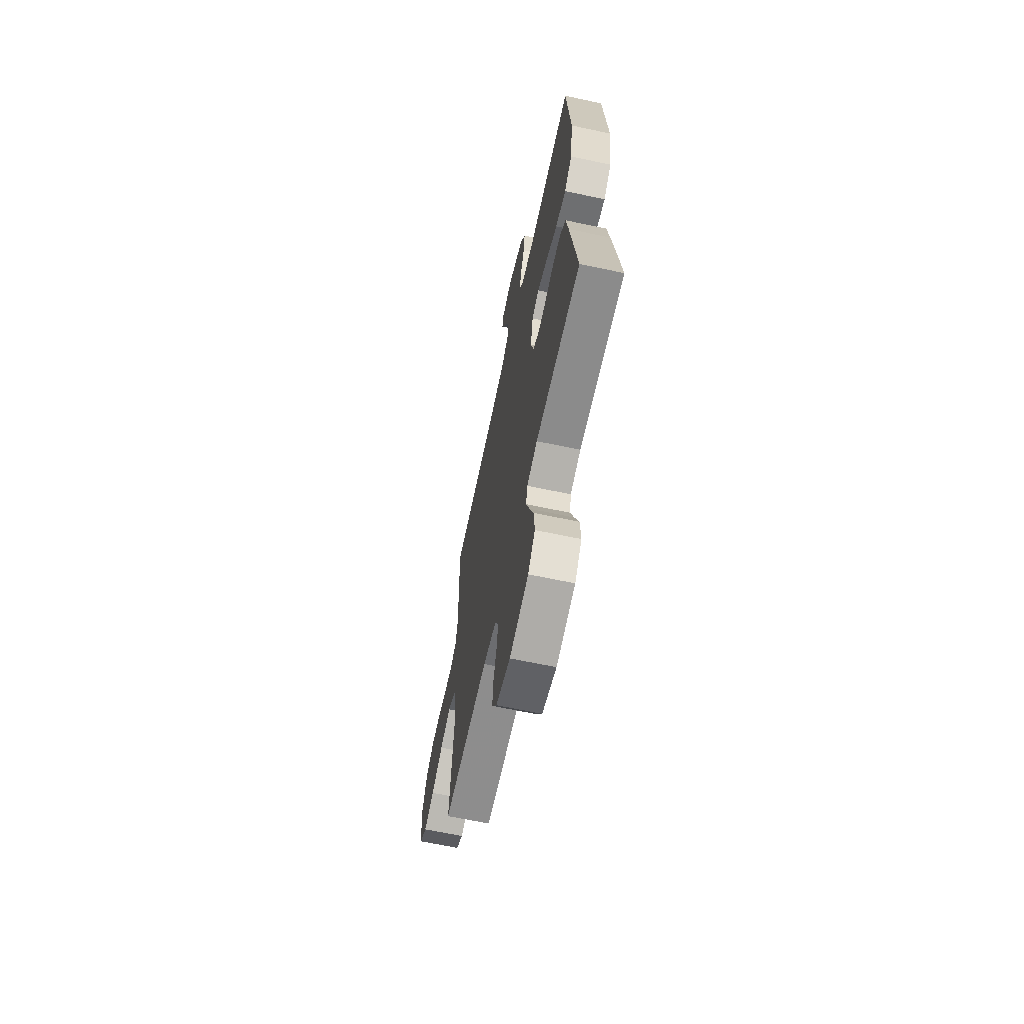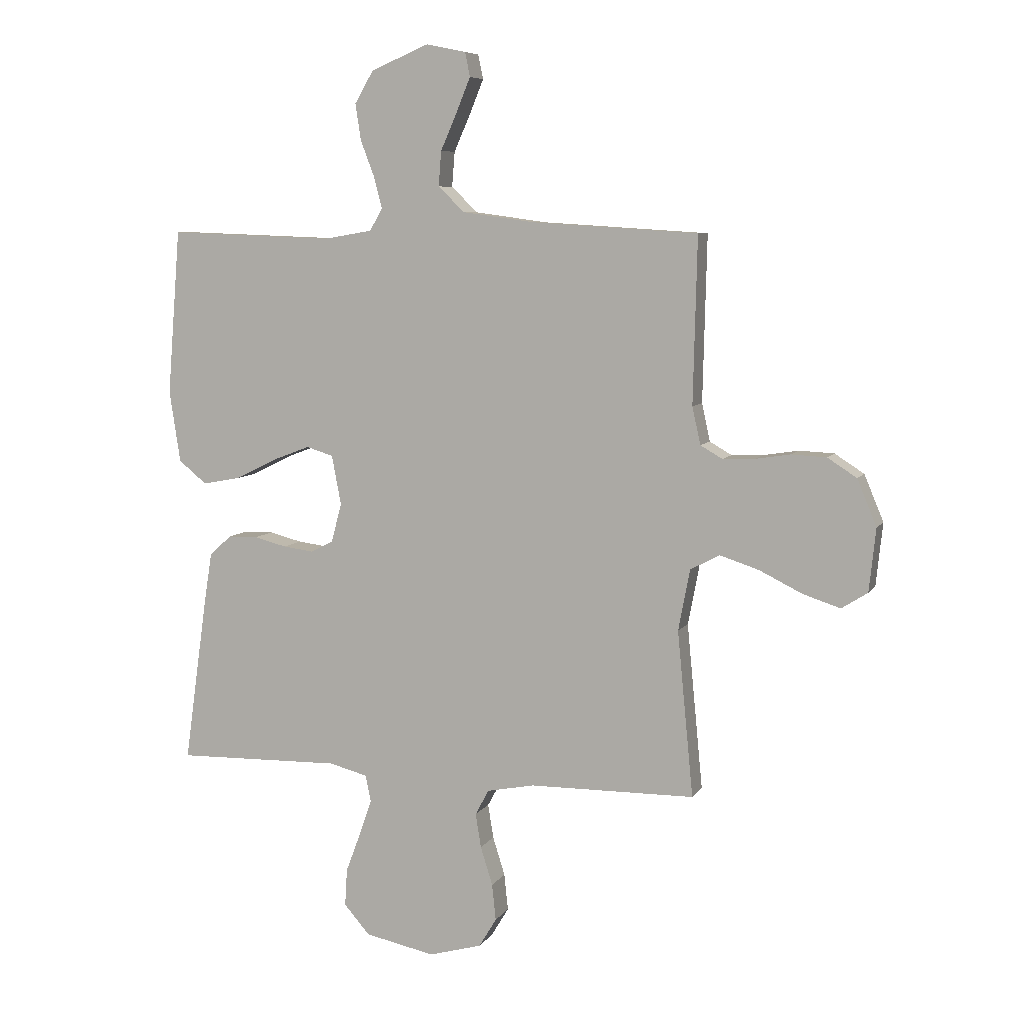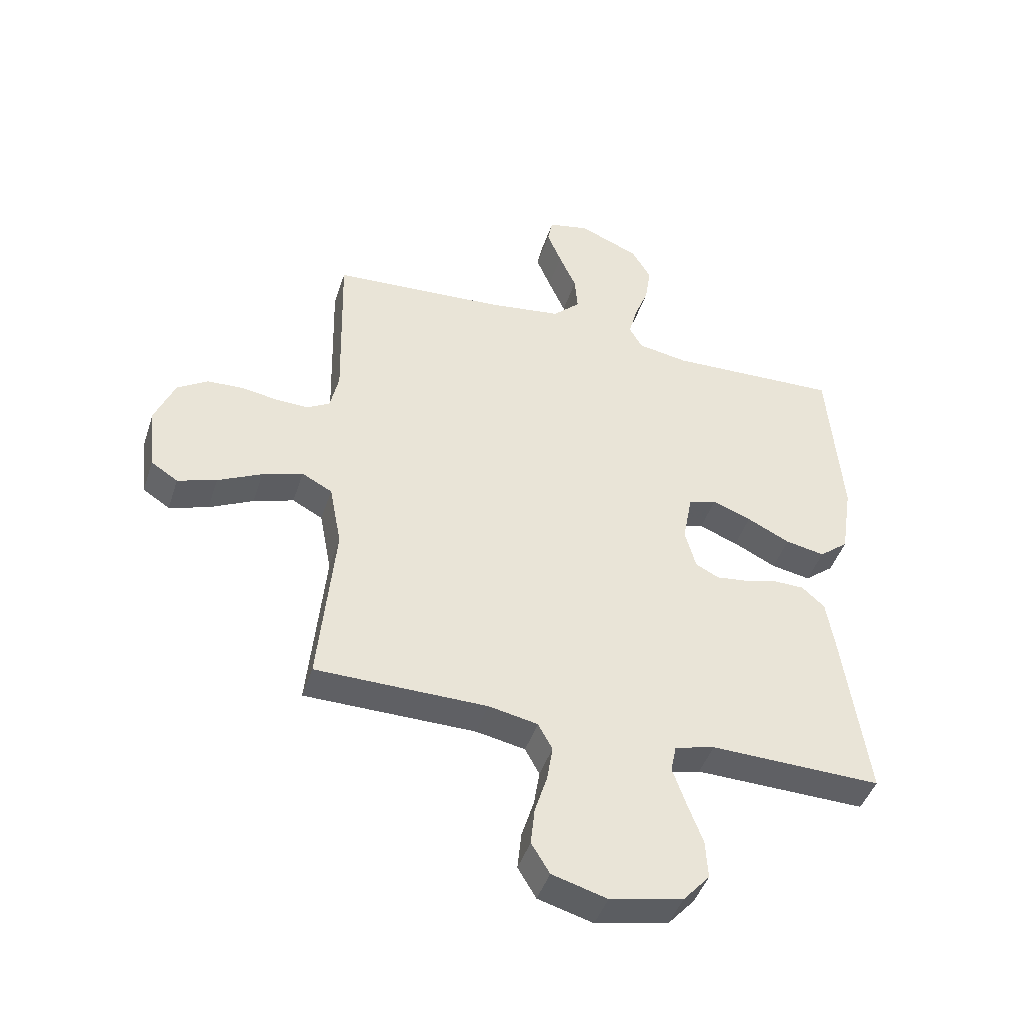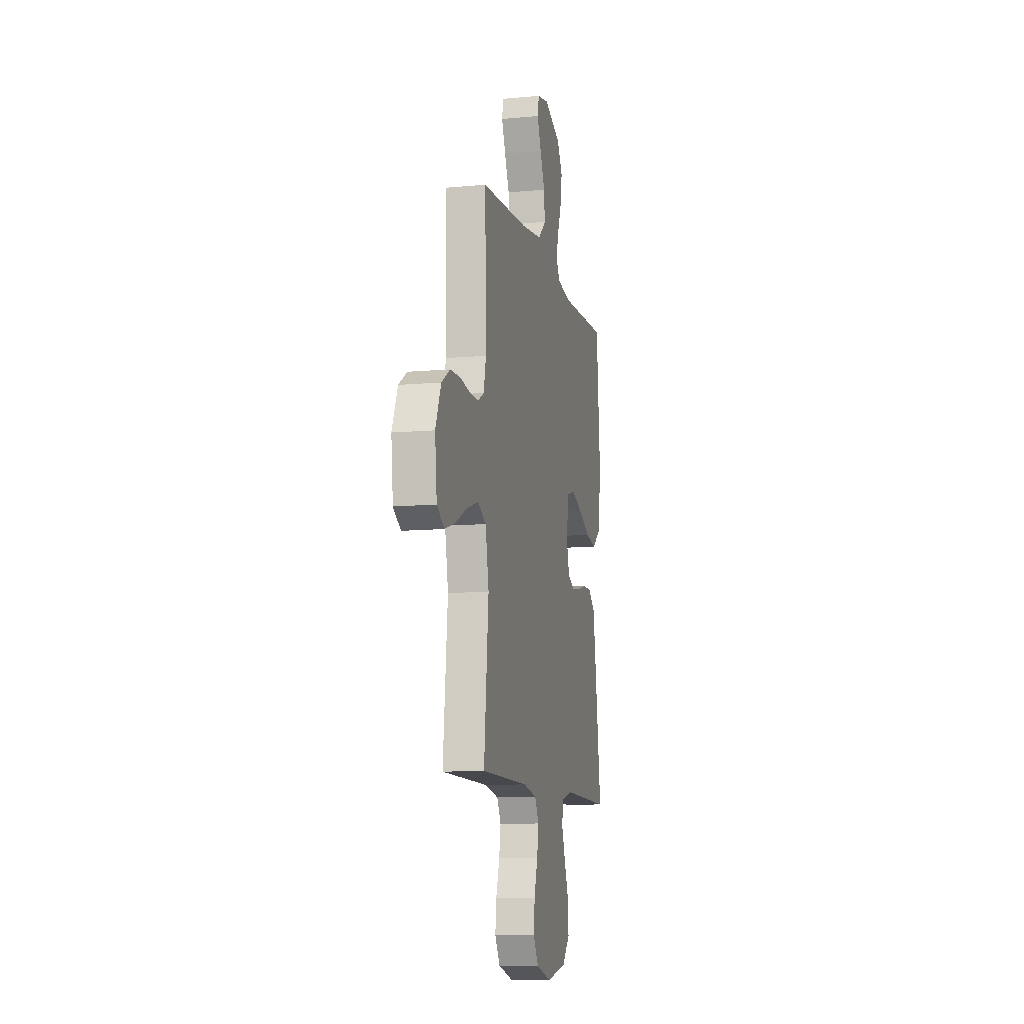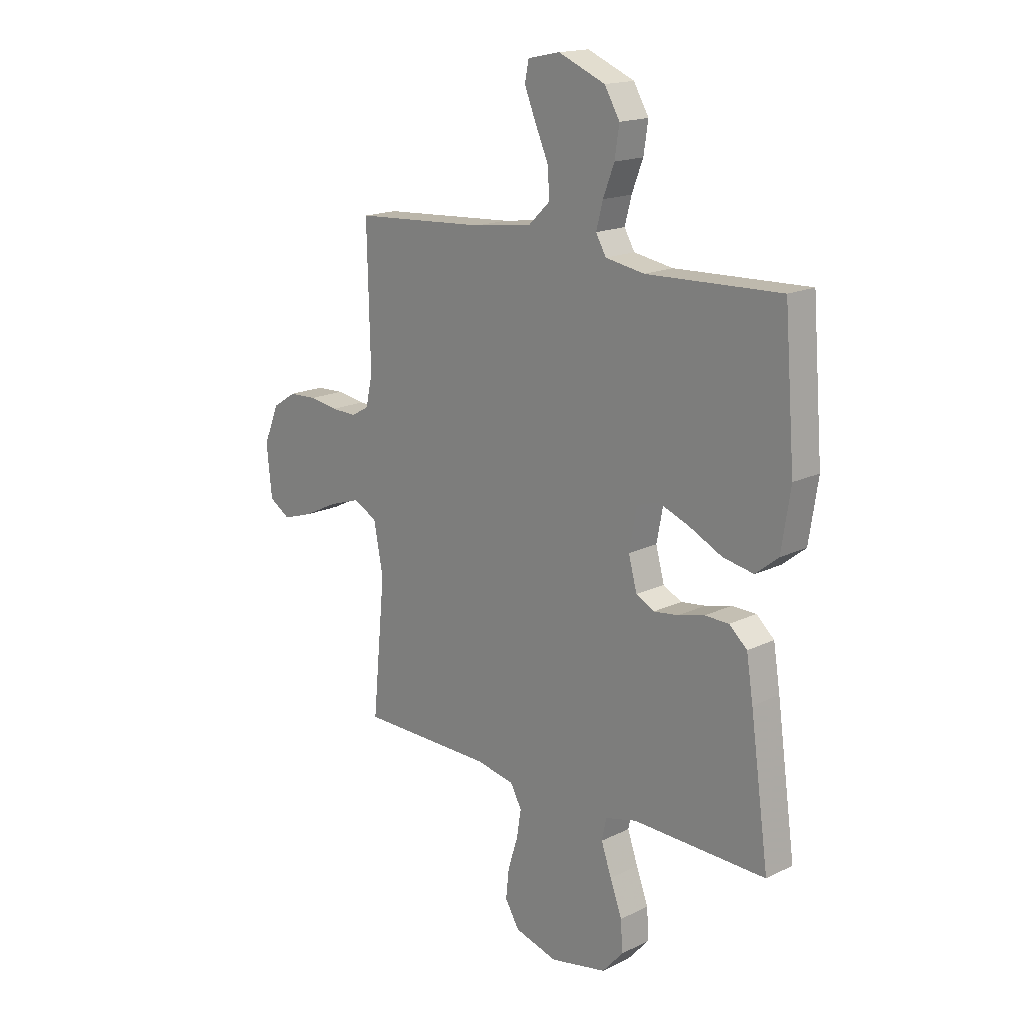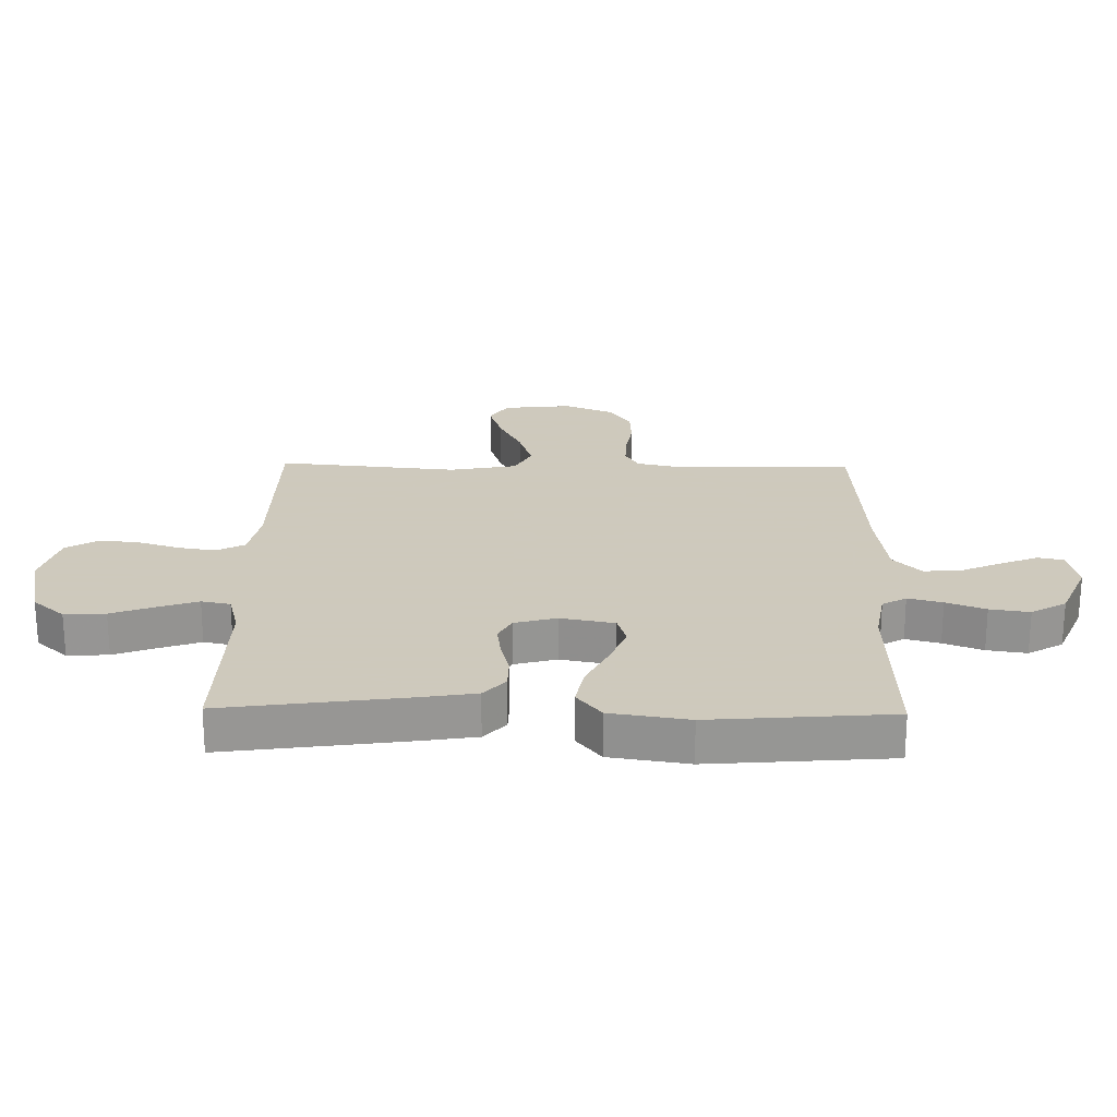
<metadata>
{"format":"obj","ext":"obj","renderer":"f3d","projection":"perspective","resolution":1024,"background":"white","views":[{"elev":-65.2,"azim":-102.1,"up":"+Z"},{"elev":7.3,"azim":18.7,"up":"+Z"},{"elev":-44.4,"azim":162.4,"up":"+Z"},{"elev":-10.5,"azim":103.1,"up":"+Z"},{"elev":17.1,"azim":-134.3,"up":"+Z"},{"elev":22.6,"azim":-89.0,"up":"+Y"}]}
</metadata>
<code>
v -0.5 0.07 -0.5
v -0.458 0.07 -0.2
v -0.443 0.07 -0.106
v -0.403 0.07 -0.07
v -0.349 0.07 -0.069
v -0.29 0.07 -0.084
v -0.235 0.07 -0.091
v -0.194 0.07 -0.07
v -0.175 0.07 0
v -0.192 0.07 0.09
v -0.241 0.07 0.105
v -0.309 0.07 0.079
v -0.384 0.07 0.042
v -0.453 0.07 0.029
v -0.504 0.07 0.07
v -0.524 0.07 0.2
v -0.5 0.07 0.5
v -0.2 0.07 0.489
v -0.112 0.07 0.504
v -0.089 0.07 0.544
v -0.104 0.07 0.601
v -0.129 0.07 0.666
v -0.139 0.07 0.732
v -0.105 0.07 0.79
v 0 0.07 0.834
v 0.072 0.07 0.819
v 0.081 0.07 0.775
v 0.056 0.07 0.714
v 0.026 0.07 0.646
v 0.021 0.07 0.583
v 0.069 0.07 0.537
v 0.2 0.07 0.519
v 0.5 0.07 0.5
v 0.493 0.07 0.2
v 0.508 0.07 0.132
v 0.548 0.07 0.109
v 0.605 0.07 0.111
v 0.669 0.07 0.121
v 0.732 0.07 0.118
v 0.785 0.07 0.084
v 0.82 0.07 0
v 0.808 0.07 -0.114
v 0.761 0.07 -0.144
v 0.693 0.07 -0.122
v 0.616 0.07 -0.084
v 0.545 0.07 -0.061
v 0.492 0.07 -0.089
v 0.471 0.07 -0.2
v 0.5 0.07 -0.5
v 0.2 0.07 -0.503
v 0.114 0.07 -0.52
v 0.089 0.07 -0.566
v 0.099 0.07 -0.628
v 0.121 0.07 -0.698
v 0.128 0.07 -0.764
v 0.096 0.07 -0.817
v 0 0.07 -0.844
v -0.127 0.07 -0.818
v -0.174 0.07 -0.765
v -0.17 0.07 -0.697
v -0.143 0.07 -0.625
v -0.12 0.07 -0.559
v -0.13 0.07 -0.511
v -0.2 0.07 -0.493
v -0.5 0 -0.5
v -0.458 0 -0.2
v -0.443 0 -0.106
v -0.403 0 -0.07
v -0.349 0 -0.069
v -0.29 0 -0.084
v -0.235 0 -0.091
v -0.194 0 -0.07
v -0.175 0 0
v -0.192 0 0.09
v -0.241 0 0.105
v -0.309 0 0.079
v -0.384 0 0.042
v -0.453 0 0.029
v -0.504 0 0.07
v -0.524 0 0.2
v -0.5 0 0.5
v -0.2 0 0.489
v -0.112 0 0.504
v -0.089 0 0.544
v -0.104 0 0.601
v -0.129 0 0.666
v -0.139 0 0.732
v -0.105 0 0.79
v 0 0 0.834
v 0.072 0 0.819
v 0.081 0 0.775
v 0.056 0 0.714
v 0.026 0 0.646
v 0.021 0 0.583
v 0.069 0 0.537
v 0.2 0 0.519
v 0.5 0 0.5
v 0.493 0 0.2
v 0.508 0 0.132
v 0.548 0 0.109
v 0.605 0 0.111
v 0.669 0 0.121
v 0.732 0 0.118
v 0.785 0 0.084
v 0.82 0 0
v 0.808 0 -0.114
v 0.761 0 -0.144
v 0.693 0 -0.122
v 0.616 0 -0.084
v 0.545 0 -0.061
v 0.492 0 -0.089
v 0.471 0 -0.2
v 0.5 0 -0.5
v 0.2 0 -0.503
v 0.114 0 -0.52
v 0.089 0 -0.566
v 0.099 0 -0.628
v 0.121 0 -0.698
v 0.128 0 -0.764
v 0.096 0 -0.817
v 0 0 -0.844
v -0.127 0 -0.818
v -0.174 0 -0.765
v -0.17 0 -0.697
v -0.143 0 -0.625
v -0.12 0 -0.559
v -0.13 0 -0.511
v -0.2 0 -0.493
f 58 59 60 61
f 58 61 62
f 57 58 62
f 56 57 62 63
f 53 54 55 56
f 52 53 56 63
f 48 49 50
f 47 48 50 51
f 42 43 44 45
f 42 45 46
f 41 42 46
f 40 41 46
f 37 38 39 40
f 36 37 40 46
f 35 36 46 47
f 32 33 34
f 31 32 34 35
f 26 27 28 29
f 24 25 26 29
f 24 29 30
f 21 22 23 24
f 20 21 24 30
f 19 20 30 31
f 15 16 17 18
f 15 18 19
f 12 13 14 15
f 11 12 15 19
f 10 11 19 31
f 3 4 5 6
f 3 6 7
f 64 1 2 3
f 64 3 7
f 51 52 63 64
f 51 64 7 8
f 47 51 8 9
f 31 35 47
f 9 10 31 47
f 125 124 123 122
f 126 125 122
f 126 122 121
f 127 126 121 120
f 120 119 118 117
f 127 120 117 116
f 114 113 112
f 115 114 112 111
f 109 108 107 106
f 110 109 106
f 110 106 105
f 110 105 104
f 104 103 102 101
f 110 104 101 100
f 111 110 100 99
f 98 97 96
f 99 98 96 95
f 93 92 91 90
f 93 90 89 88
f 94 93 88
f 88 87 86 85
f 94 88 85 84
f 95 94 84 83
f 82 81 80 79
f 83 82 79
f 79 78 77 76
f 83 79 76 75
f 95 83 75 74
f 70 69 68 67
f 71 70 67
f 67 66 65 128
f 71 67 128
f 128 127 116 115
f 72 71 128 115
f 73 72 115 111
f 111 99 95
f 111 95 74 73
f 1 65 66 2
f 2 66 67 3
f 3 67 68 4
f 4 68 69 5
f 5 69 70 6
f 6 70 71 7
f 7 71 72 8
f 8 72 73 9
f 9 73 74 10
f 10 74 75 11
f 11 75 76 12
f 12 76 77 13
f 13 77 78 14
f 14 78 79 15
f 15 79 80 16
f 16 80 81 17
f 17 81 82 18
f 18 82 83 19
f 19 83 84 20
f 20 84 85 21
f 21 85 86 22
f 22 86 87 23
f 23 87 88 24
f 24 88 89 25
f 25 89 90 26
f 26 90 91 27
f 27 91 92 28
f 28 92 93 29
f 29 93 94 30
f 30 94 95 31
f 31 95 96 32
f 32 96 97 33
f 33 97 98 34
f 34 98 99 35
f 35 99 100 36
f 36 100 101 37
f 37 101 102 38
f 38 102 103 39
f 39 103 104 40
f 40 104 105 41
f 41 105 106 42
f 42 106 107 43
f 43 107 108 44
f 44 108 109 45
f 45 109 110 46
f 46 110 111 47
f 47 111 112 48
f 48 112 113 49
f 49 113 114 50
f 50 114 115 51
f 51 115 116 52
f 52 116 117 53
f 53 117 118 54
f 54 118 119 55
f 55 119 120 56
f 56 120 121 57
f 57 121 122 58
f 58 122 123 59
f 59 123 124 60
f 60 124 125 61
f 61 125 126 62
f 62 126 127 63
f 63 127 128 64
f 64 128 65 1

</code>
